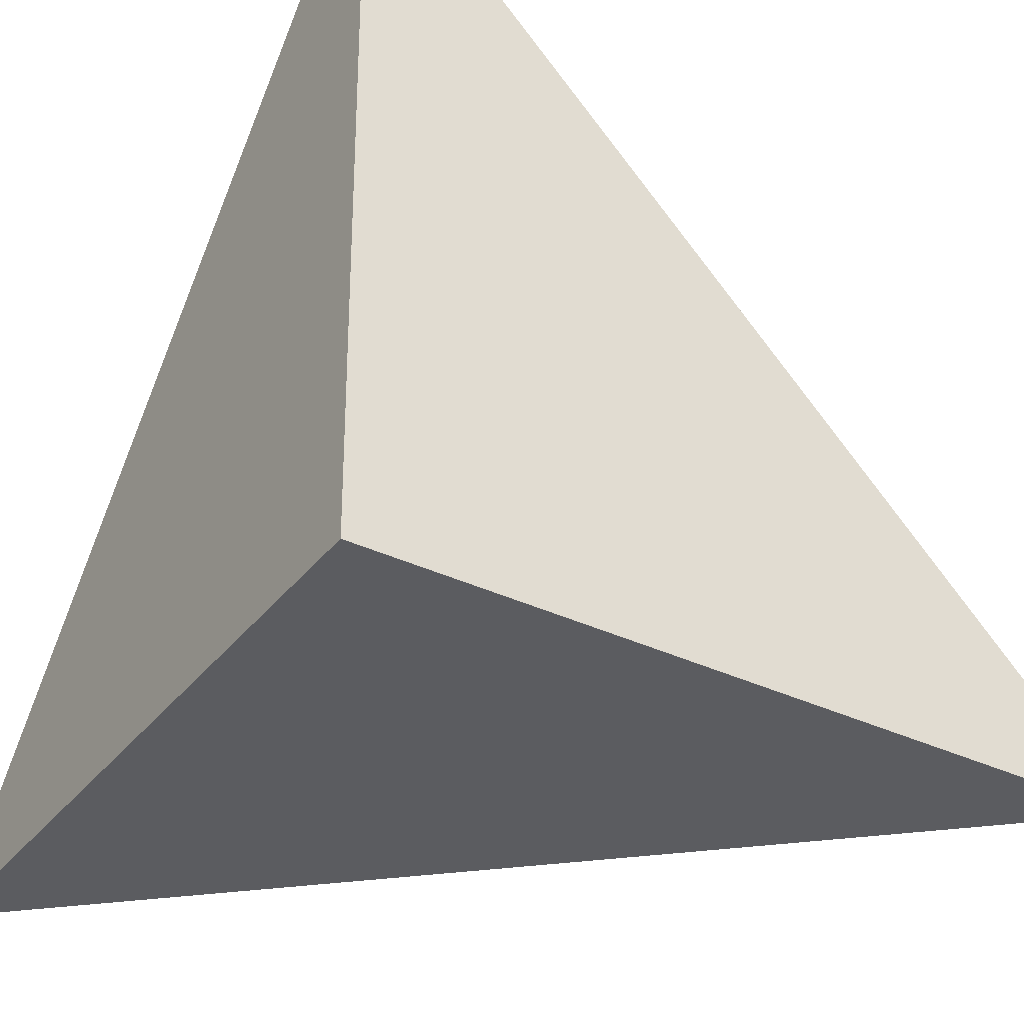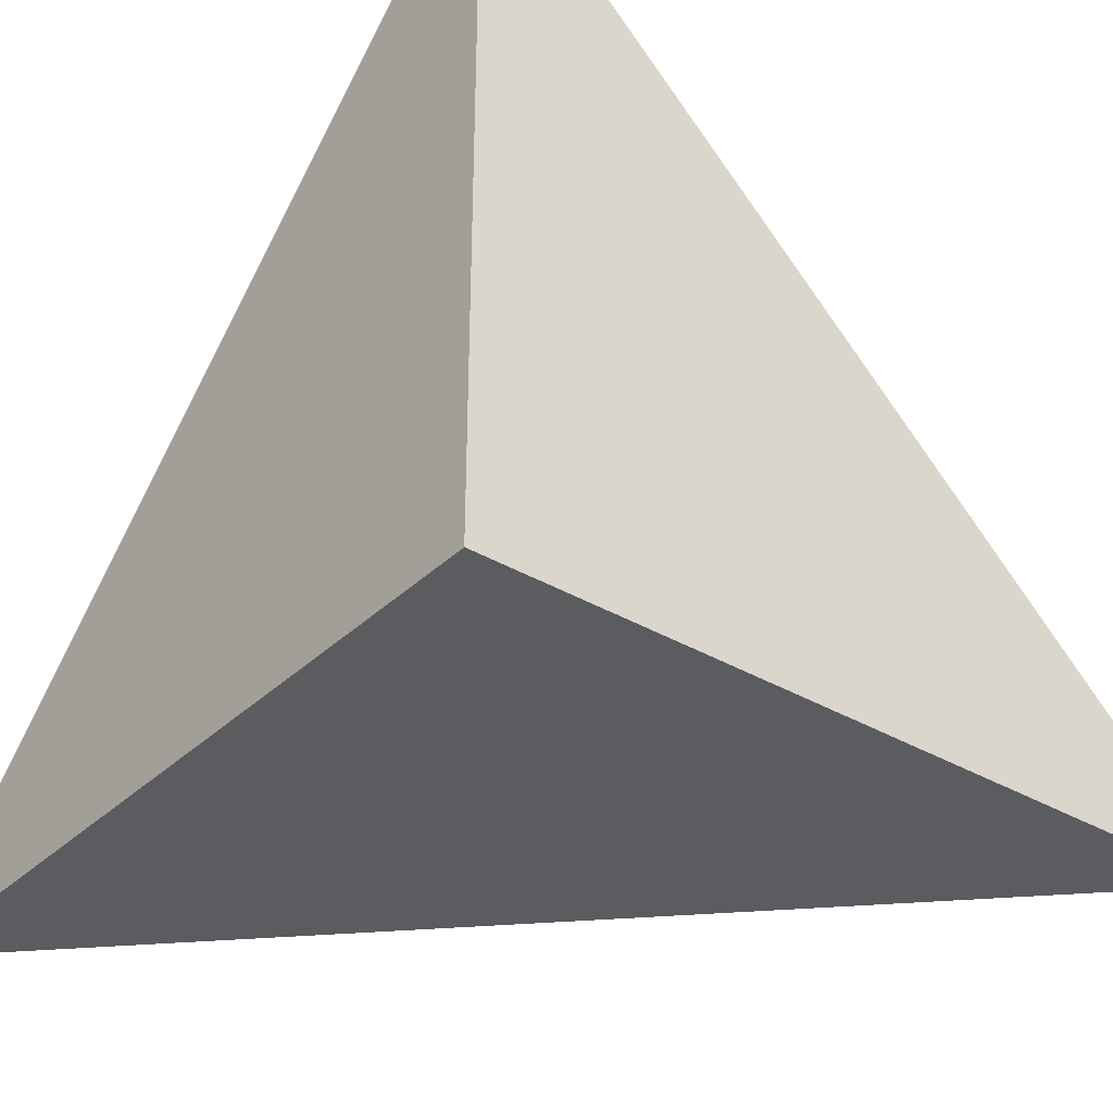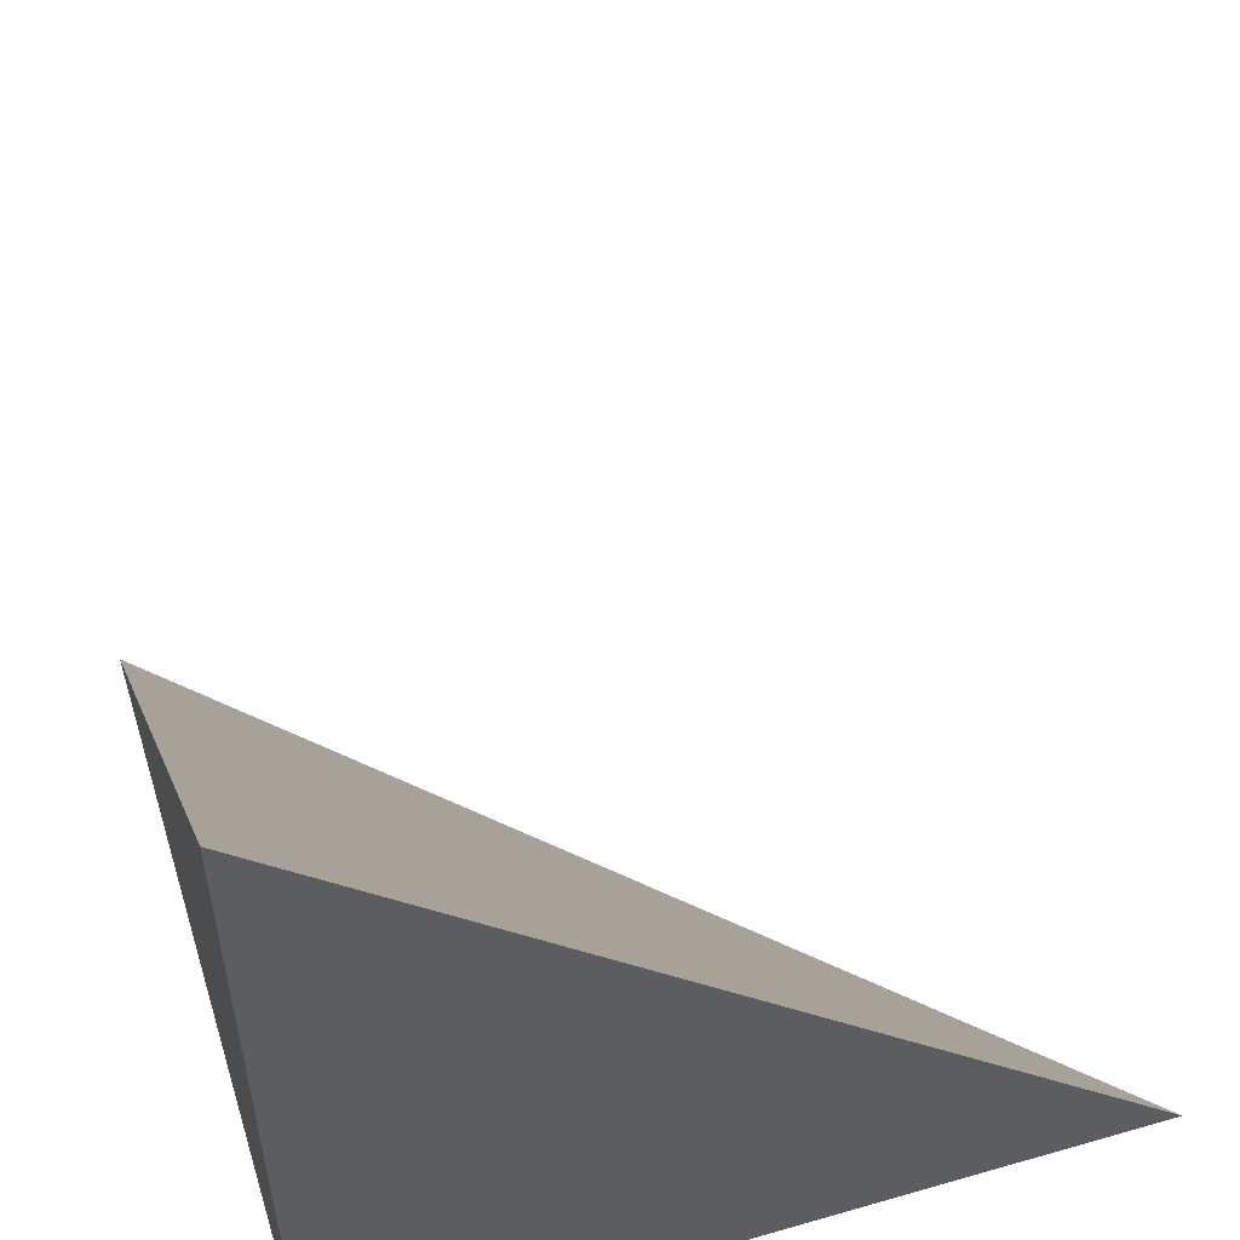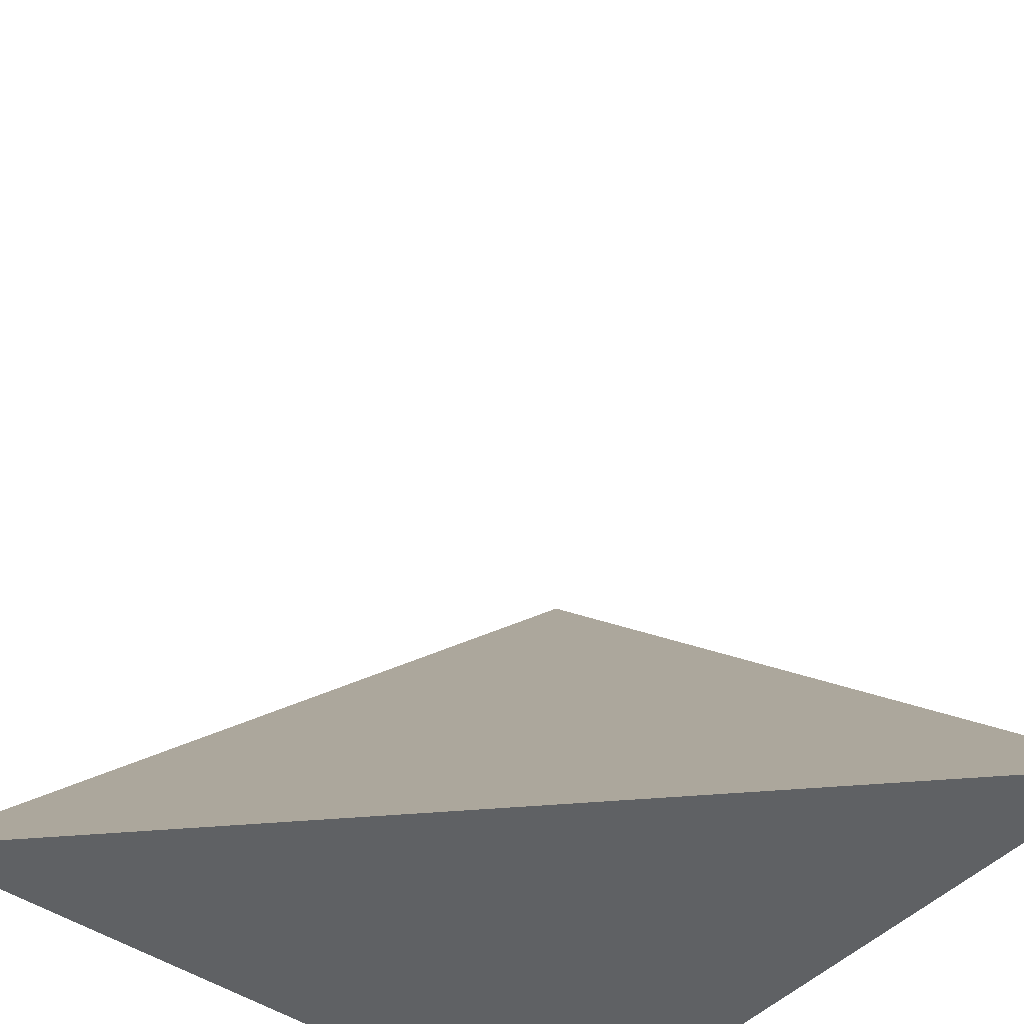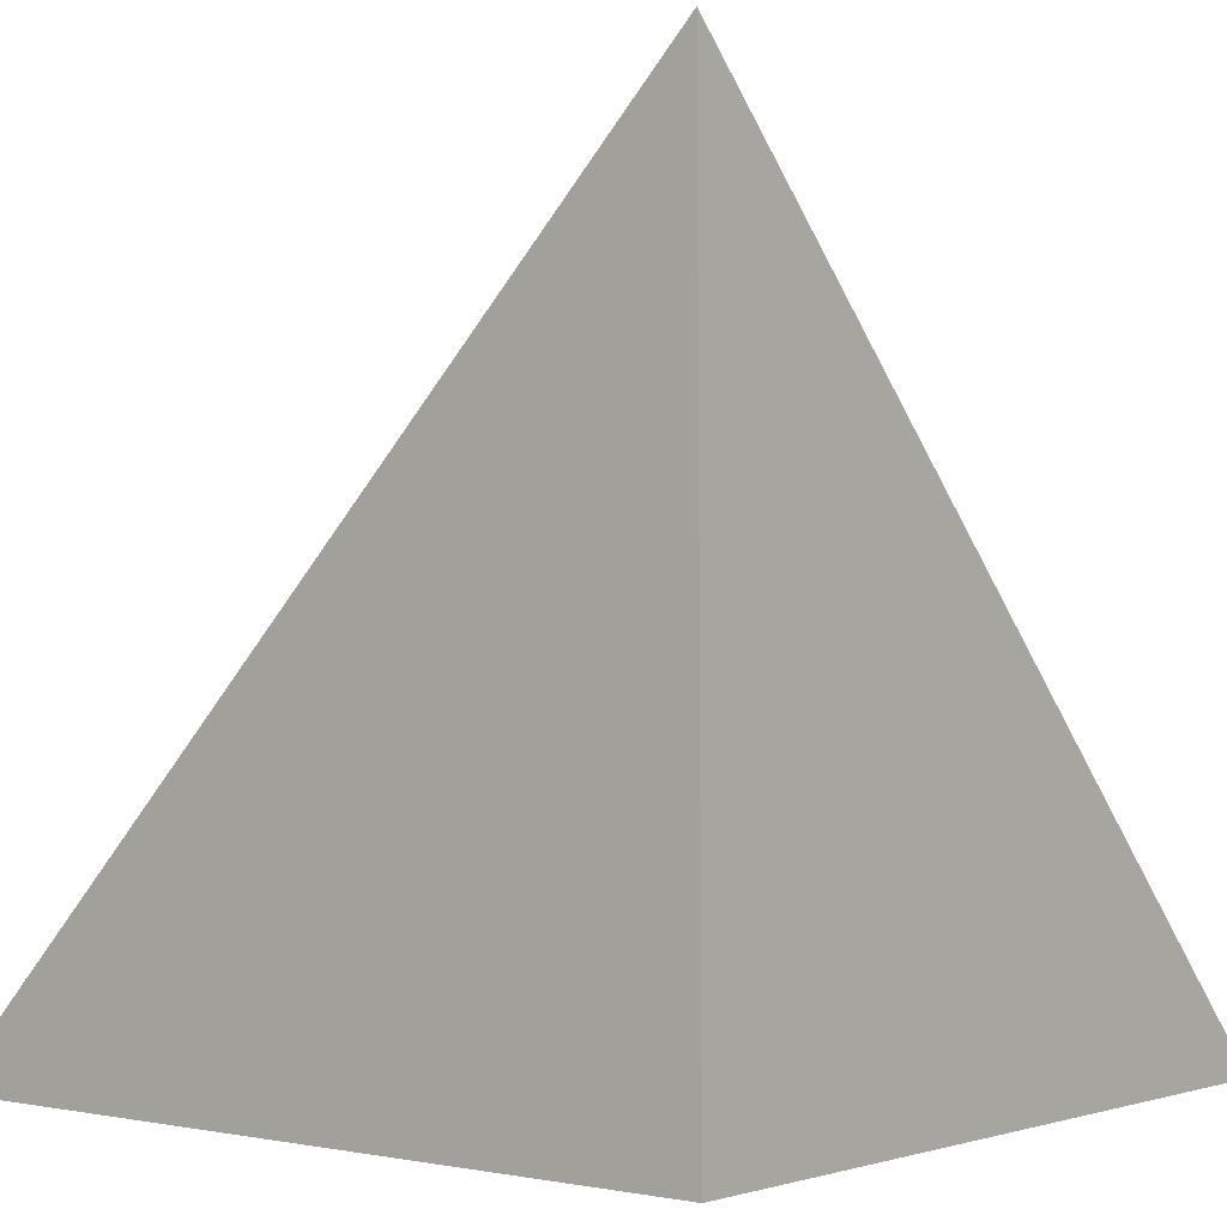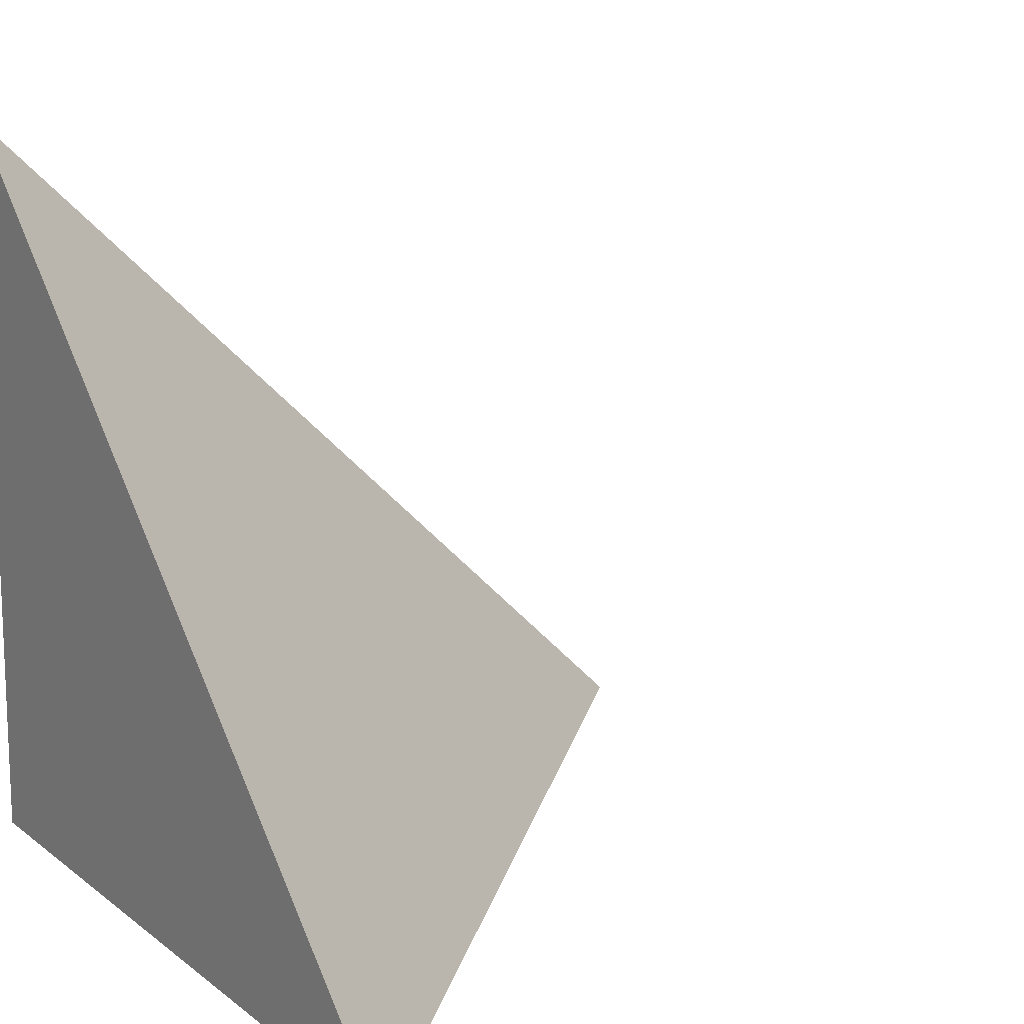
<metadata>
{"format":"obj","ext":"obj","renderer":"f3d","projection":"perspective","resolution":1024,"background":"white","views":[{"elev":-34.7,"azim":-32.3,"up":"+Z"},{"elev":-35.2,"azim":-128.4,"up":"+Y"},{"elev":52.8,"azim":-17.4,"up":"+Z"},{"elev":-45.4,"azim":50.8,"up":"+Y"},{"elev":-0.3,"azim":-52.0,"up":"+Z"},{"elev":15.5,"azim":-33.7,"up":"+Y"}]}
</metadata>
<code>
v  1.002  0  1.002
v  1.995  0  0.9951
v  1.007  0.9565  1.007
v  0.9951  0  1.995
f 1 3 2
f 1 4 3
f 1 2 4
f 2 3 4

</code>
